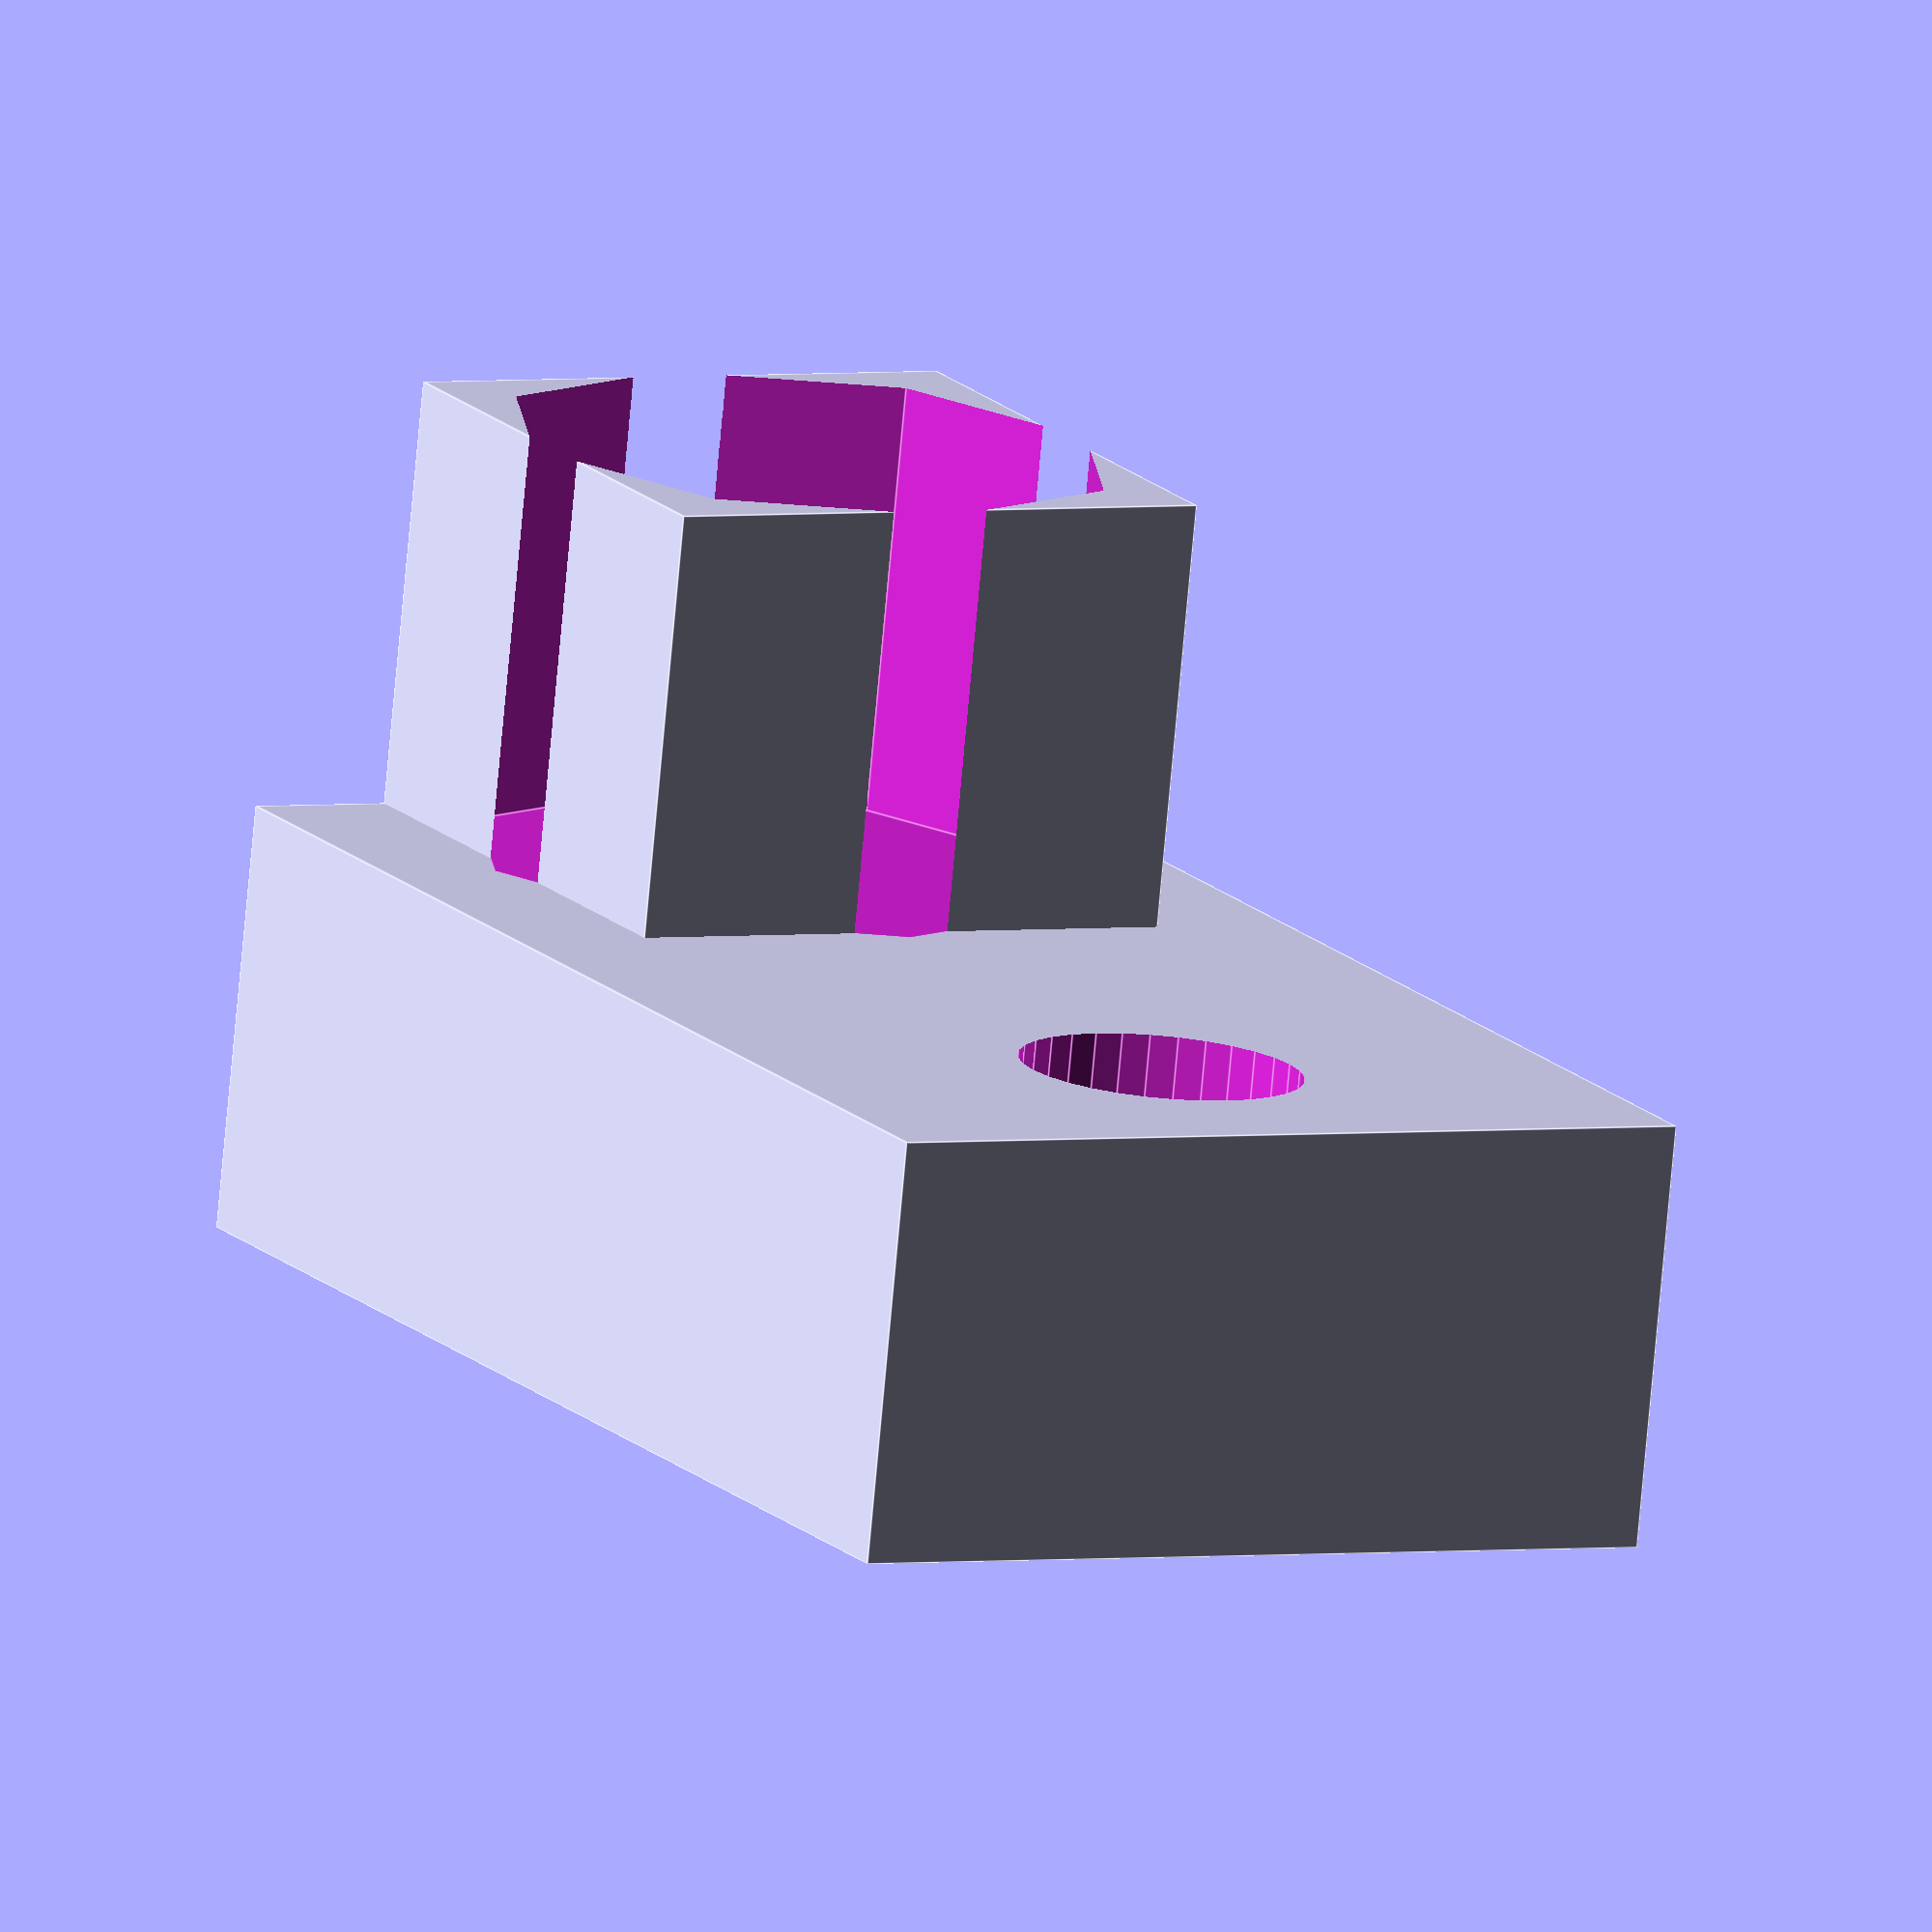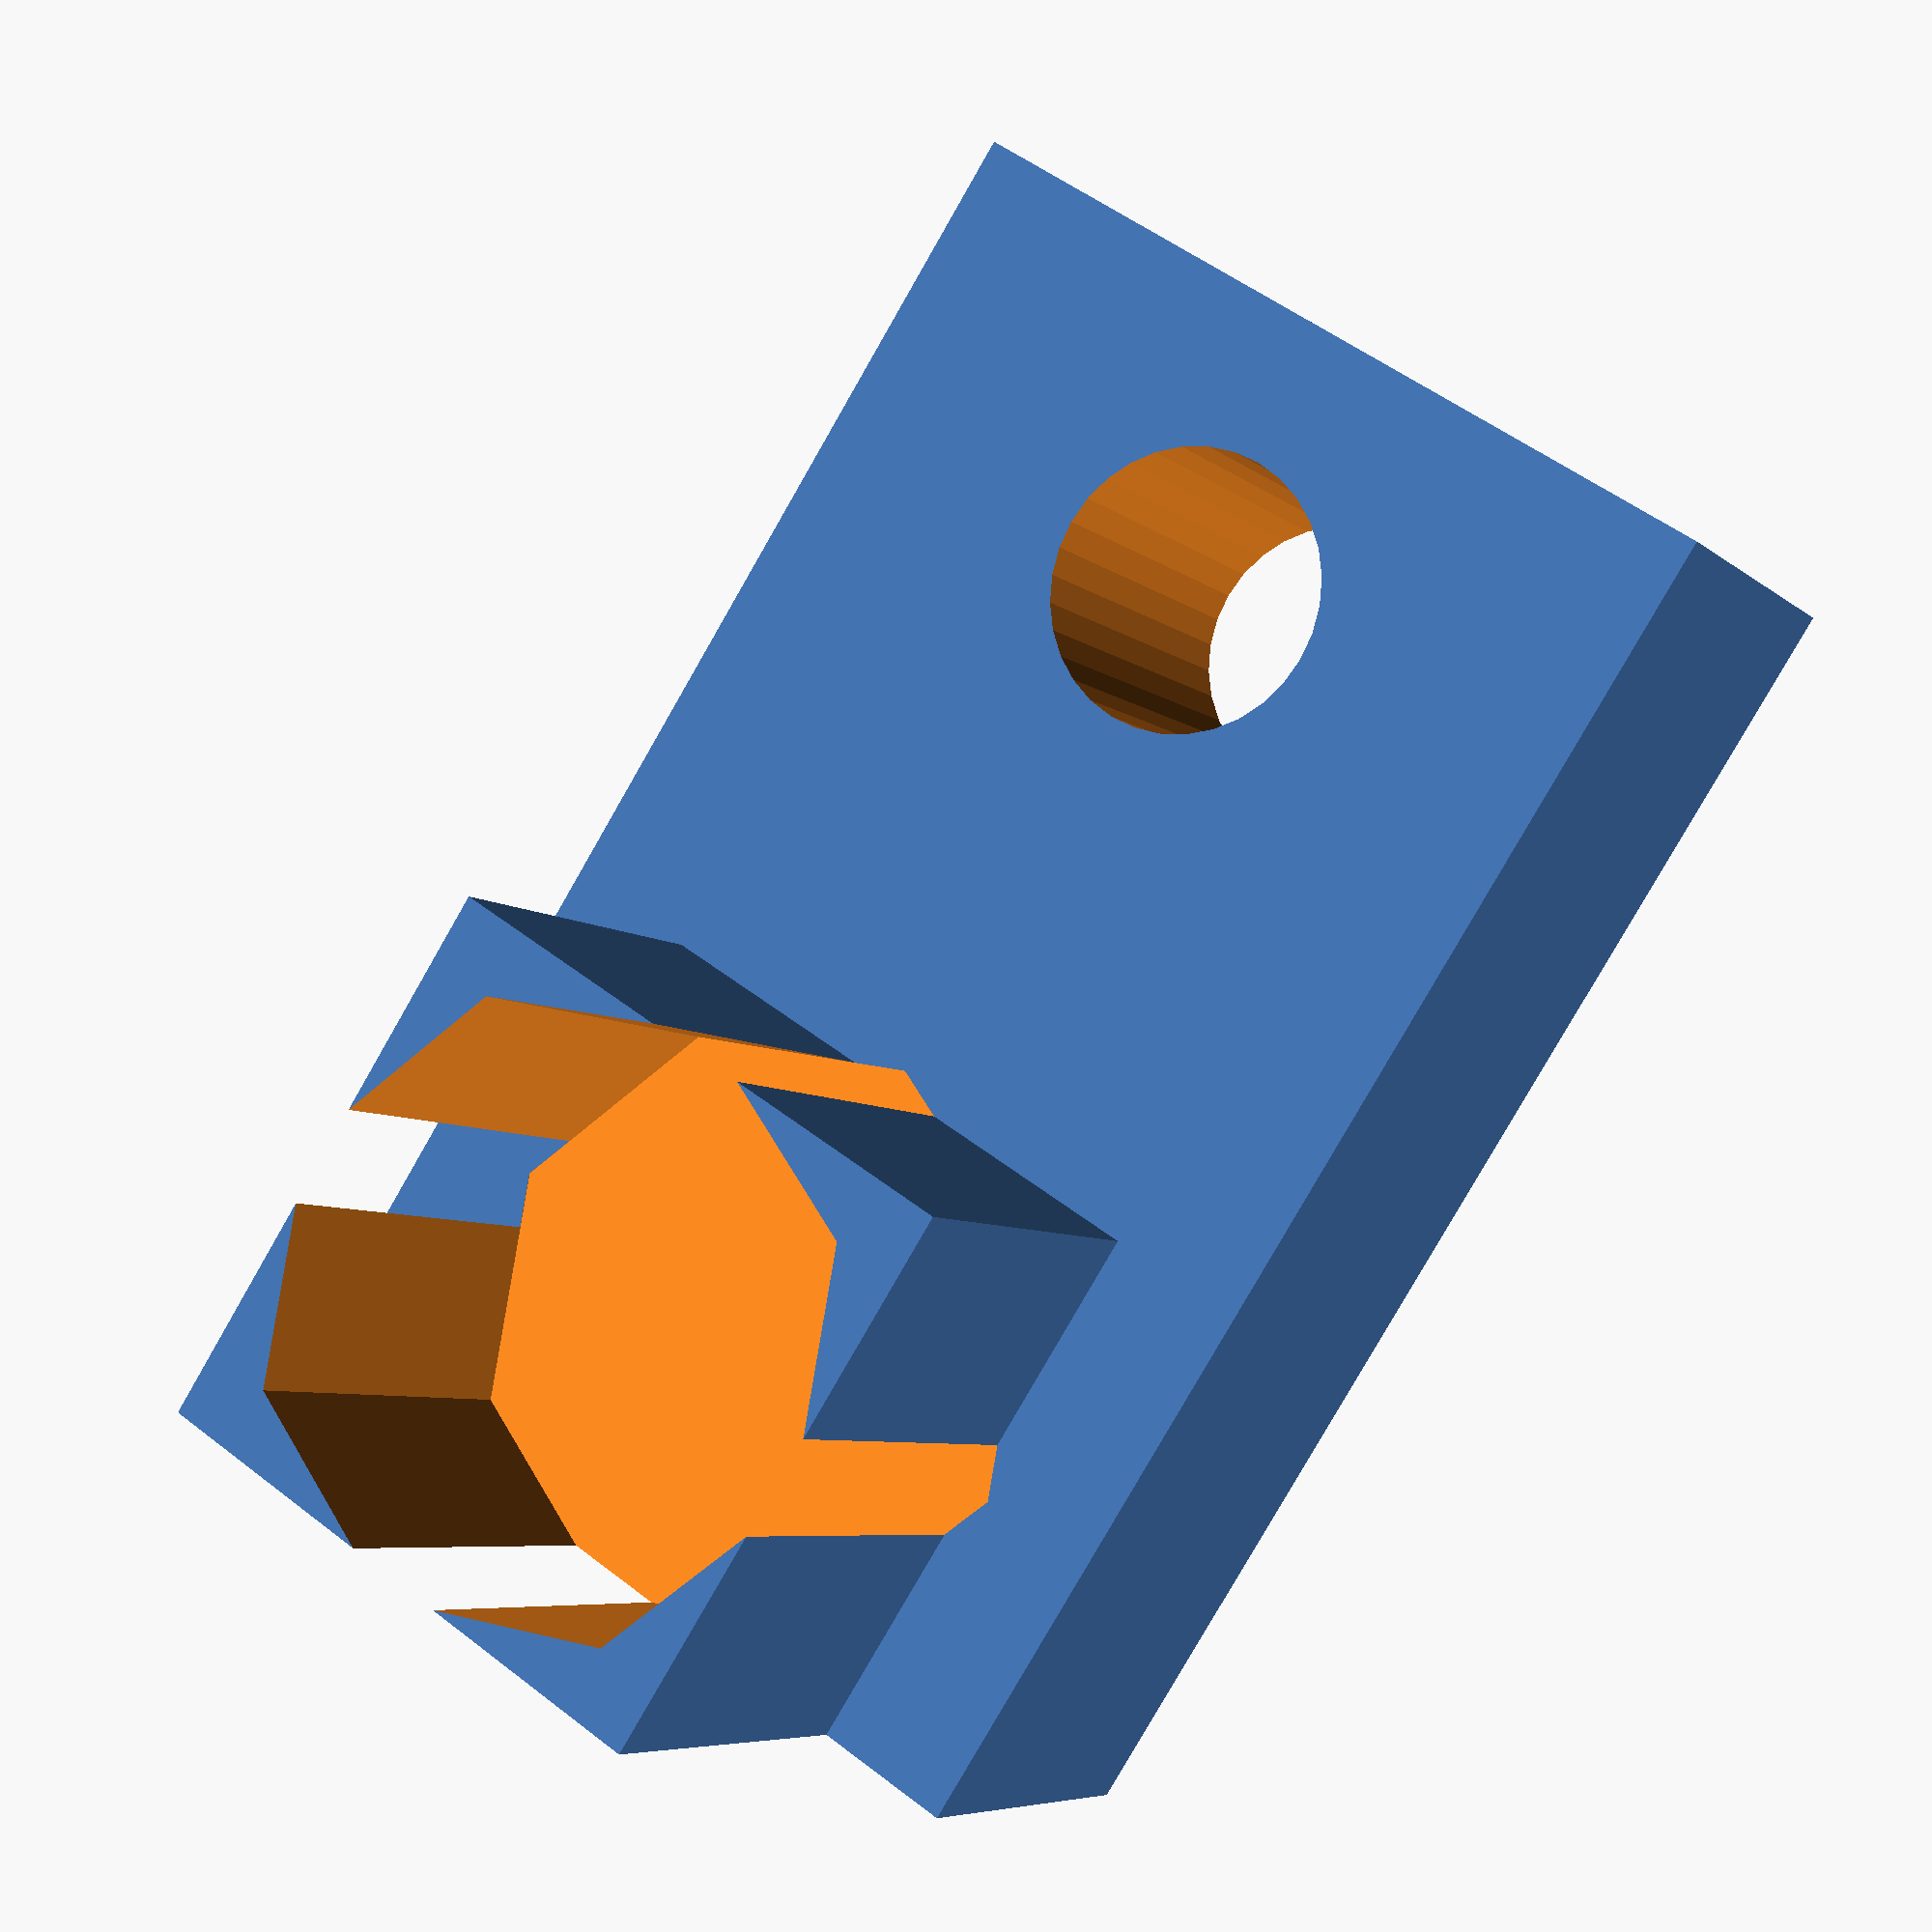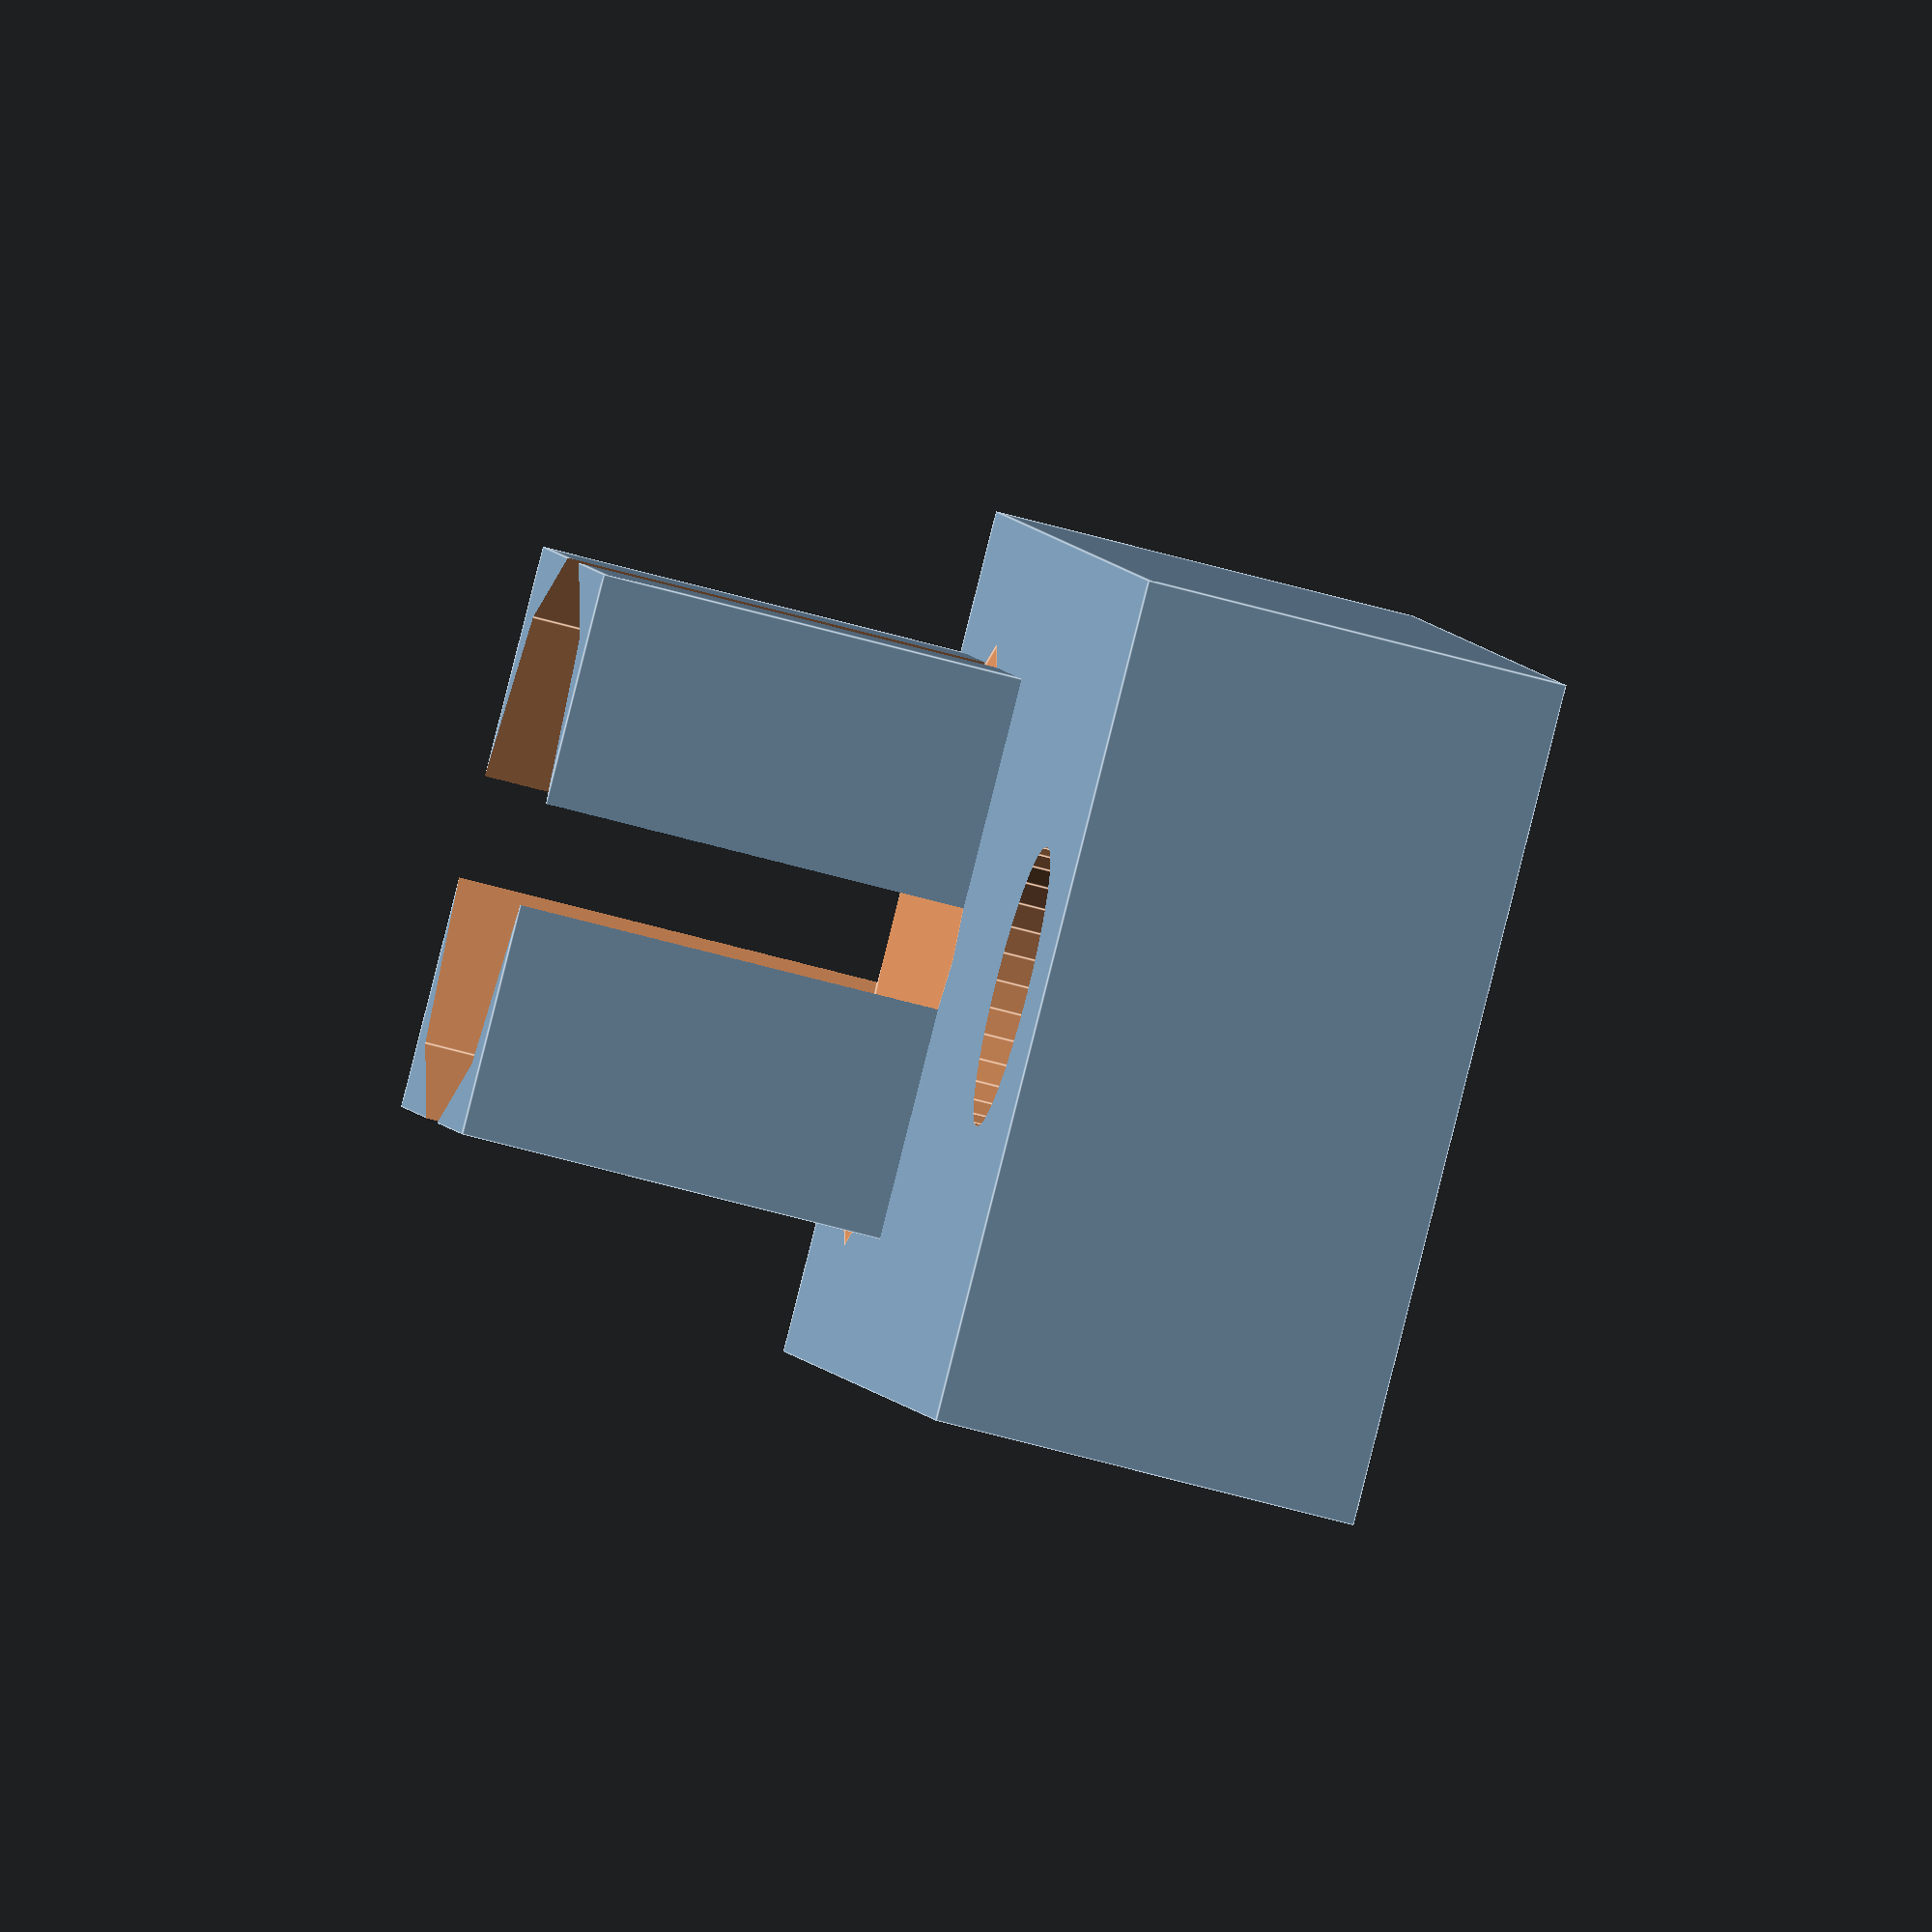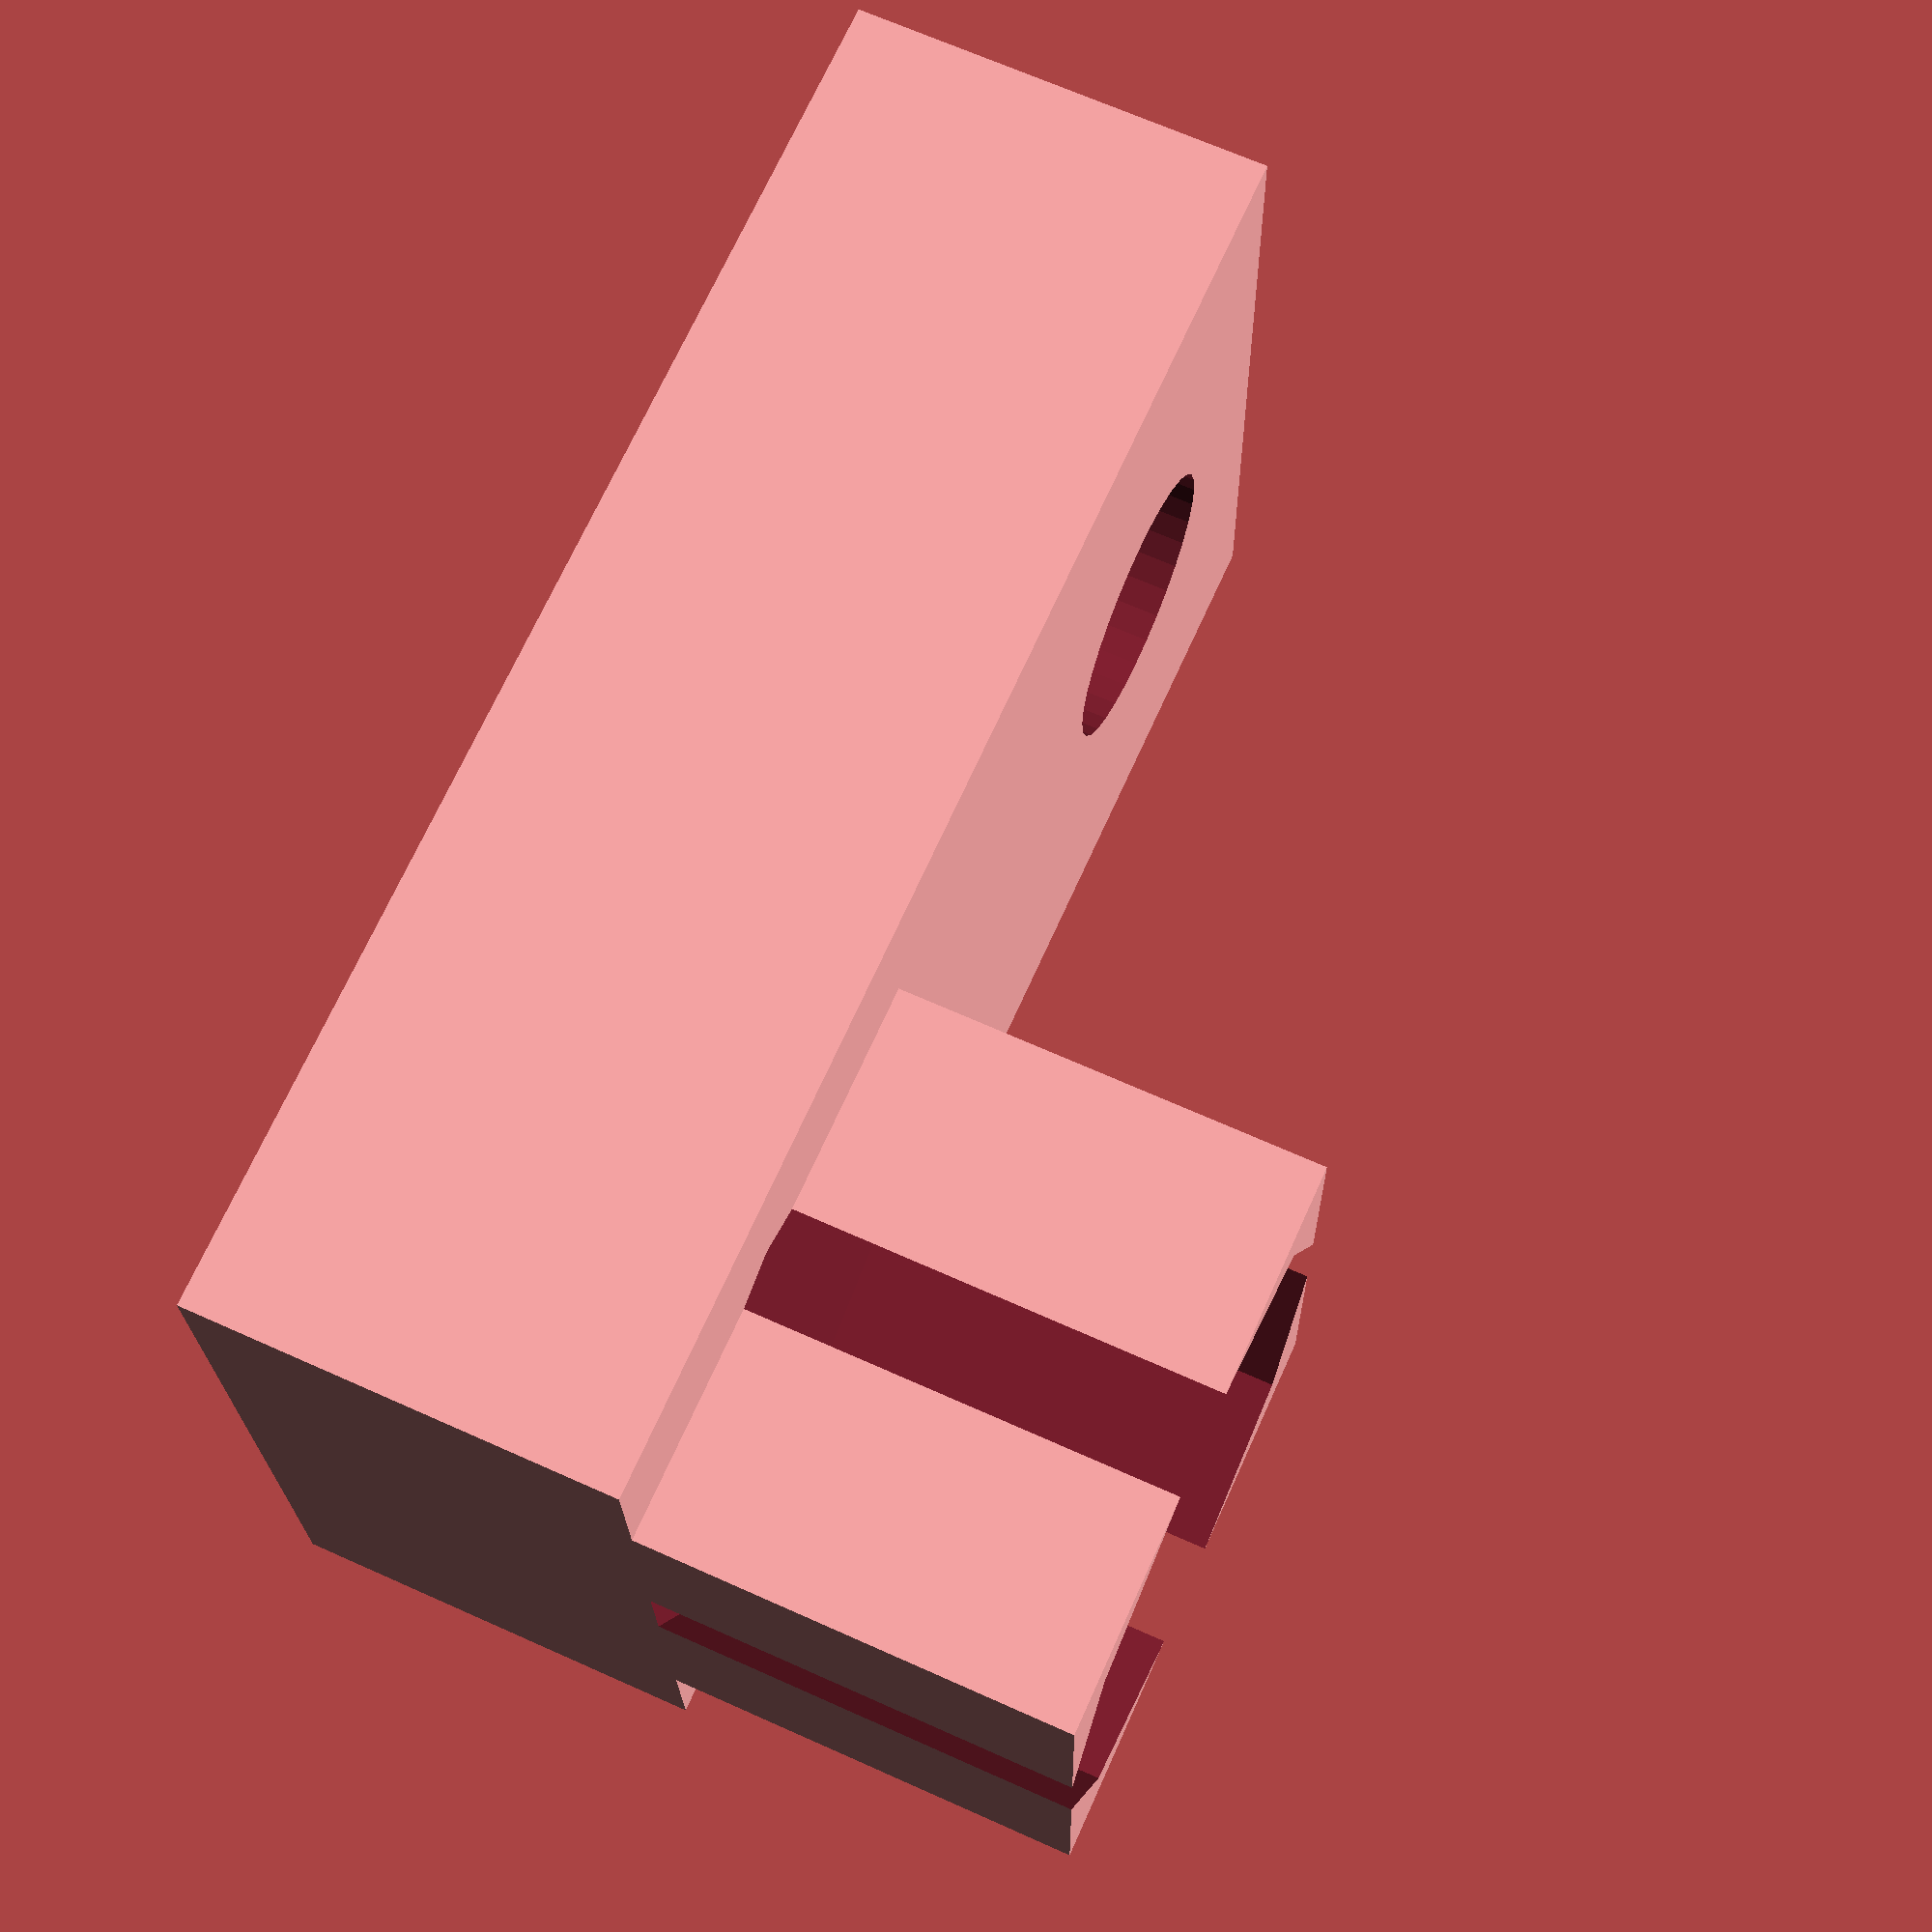
<openscad>
/* http://www.thingiverse.com/thing:859960 */

difference() {
    union() {
        translate([-6, -4, 0]) cube([12, 20, 6]);
        translate([-4, -4, 1]) cube([8, 8, 11]);
    }
    translate([0,0,5.99]) cylinder(r=4.3, h=100, $fn=8);
    translate([0, 12, -1]) cylinder(r=2, h=100, $fn=32);
}

</openscad>
<views>
elev=77.5 azim=153.1 roll=354.8 proj=o view=edges
elev=186.4 azim=213.1 roll=155.7 proj=p view=wireframe
elev=64.7 azim=156.7 roll=74.5 proj=o view=edges
elev=112.4 azim=268.2 roll=245.8 proj=p view=solid
</views>
